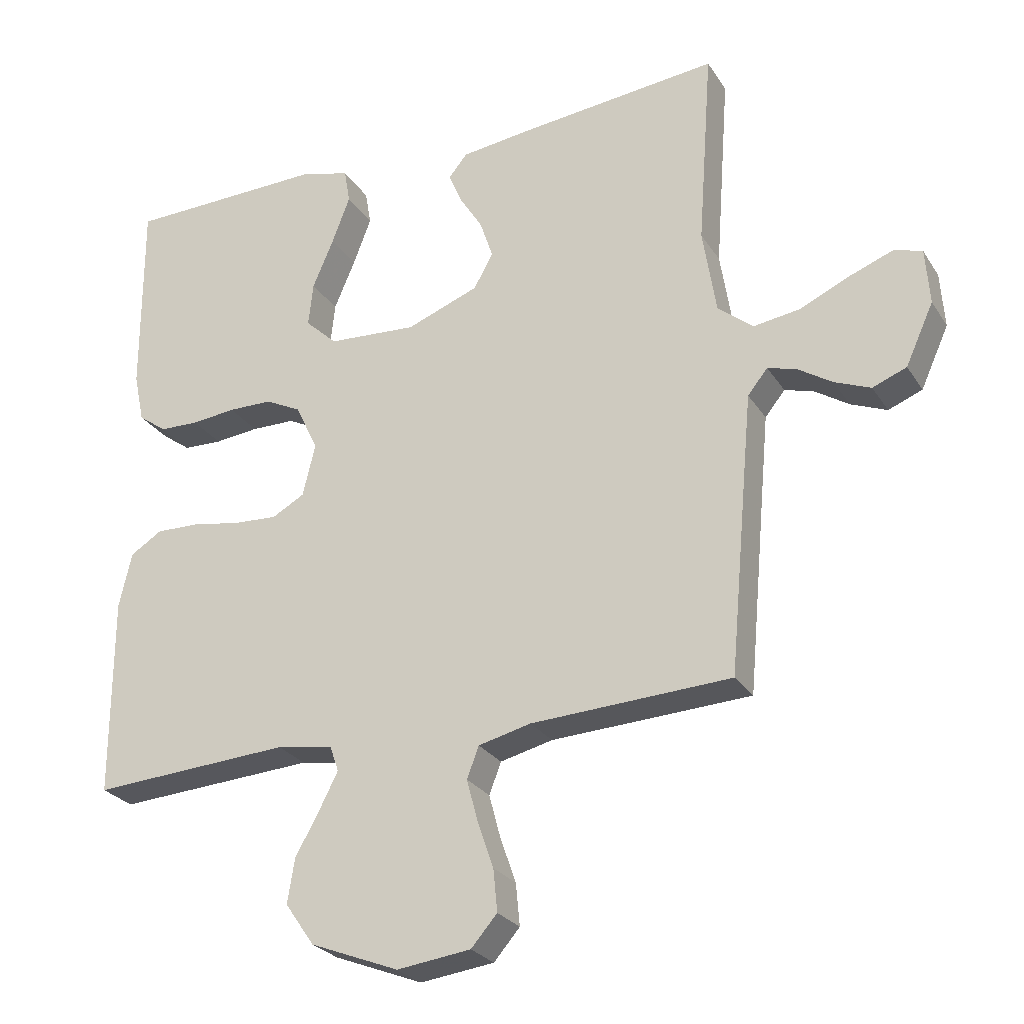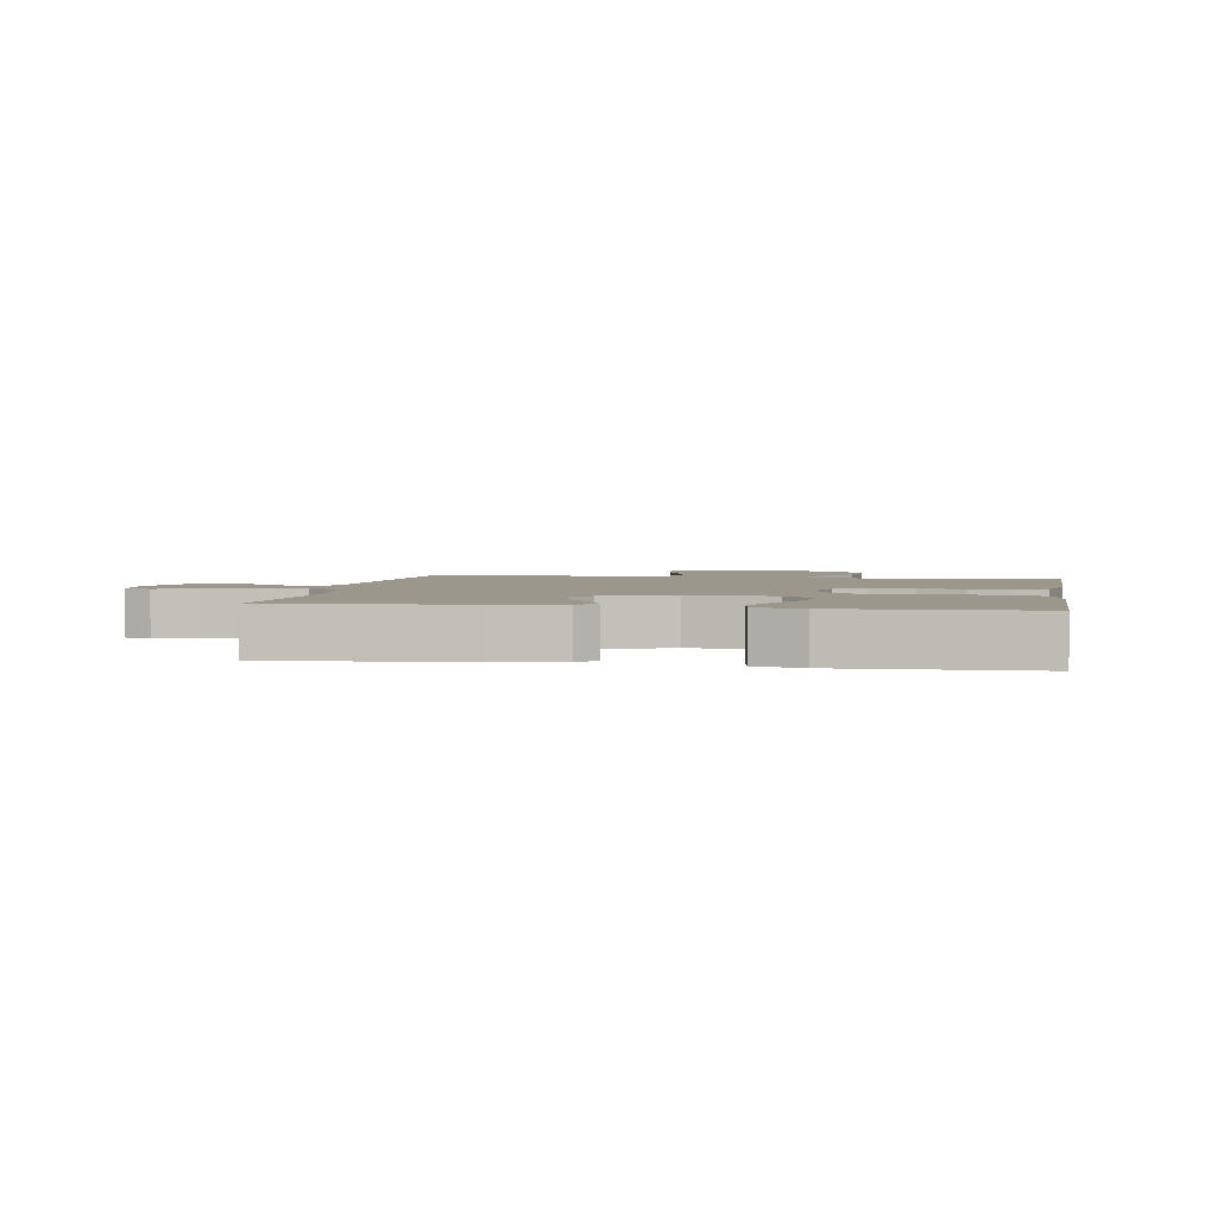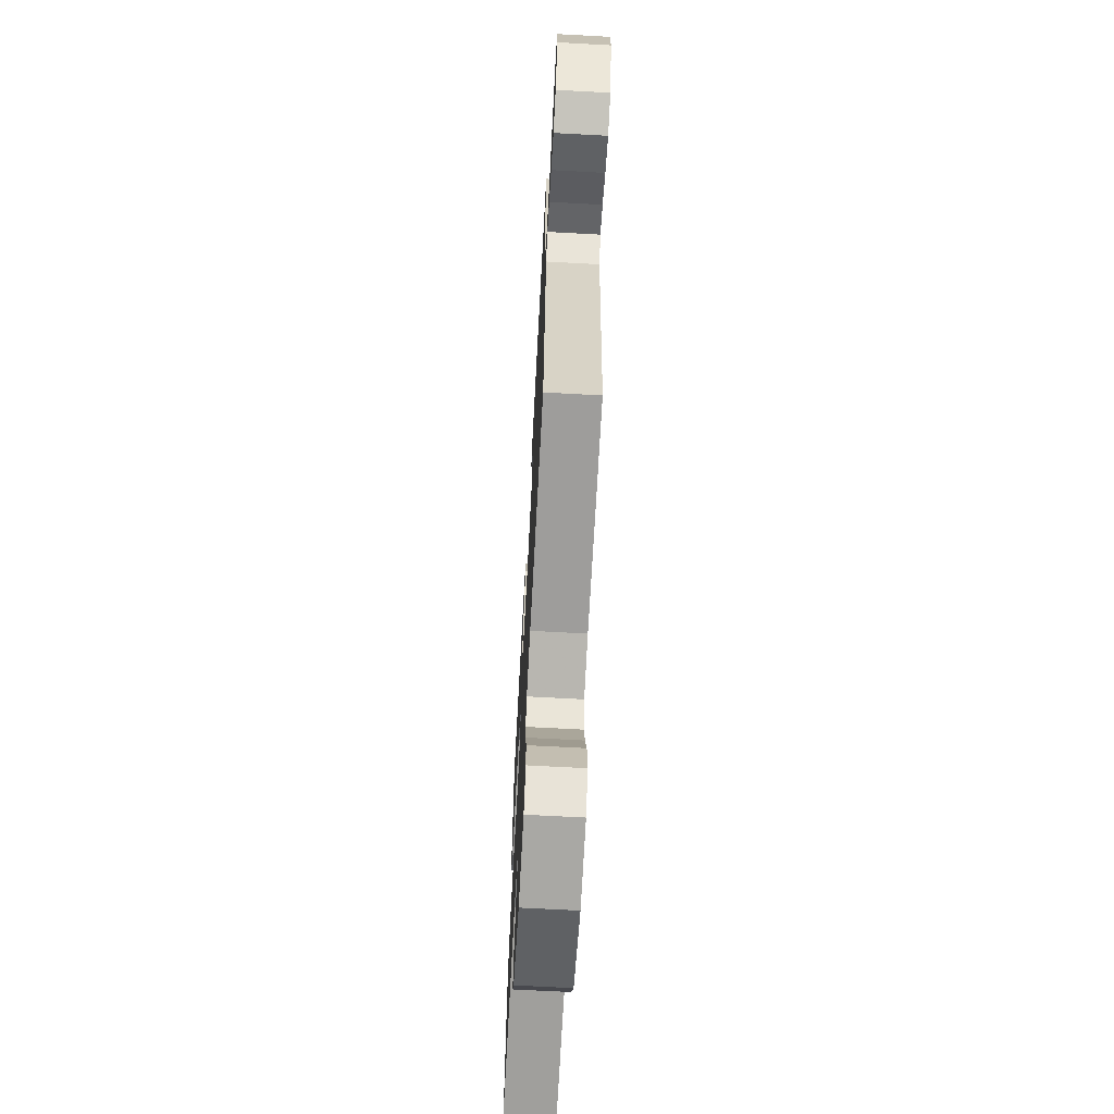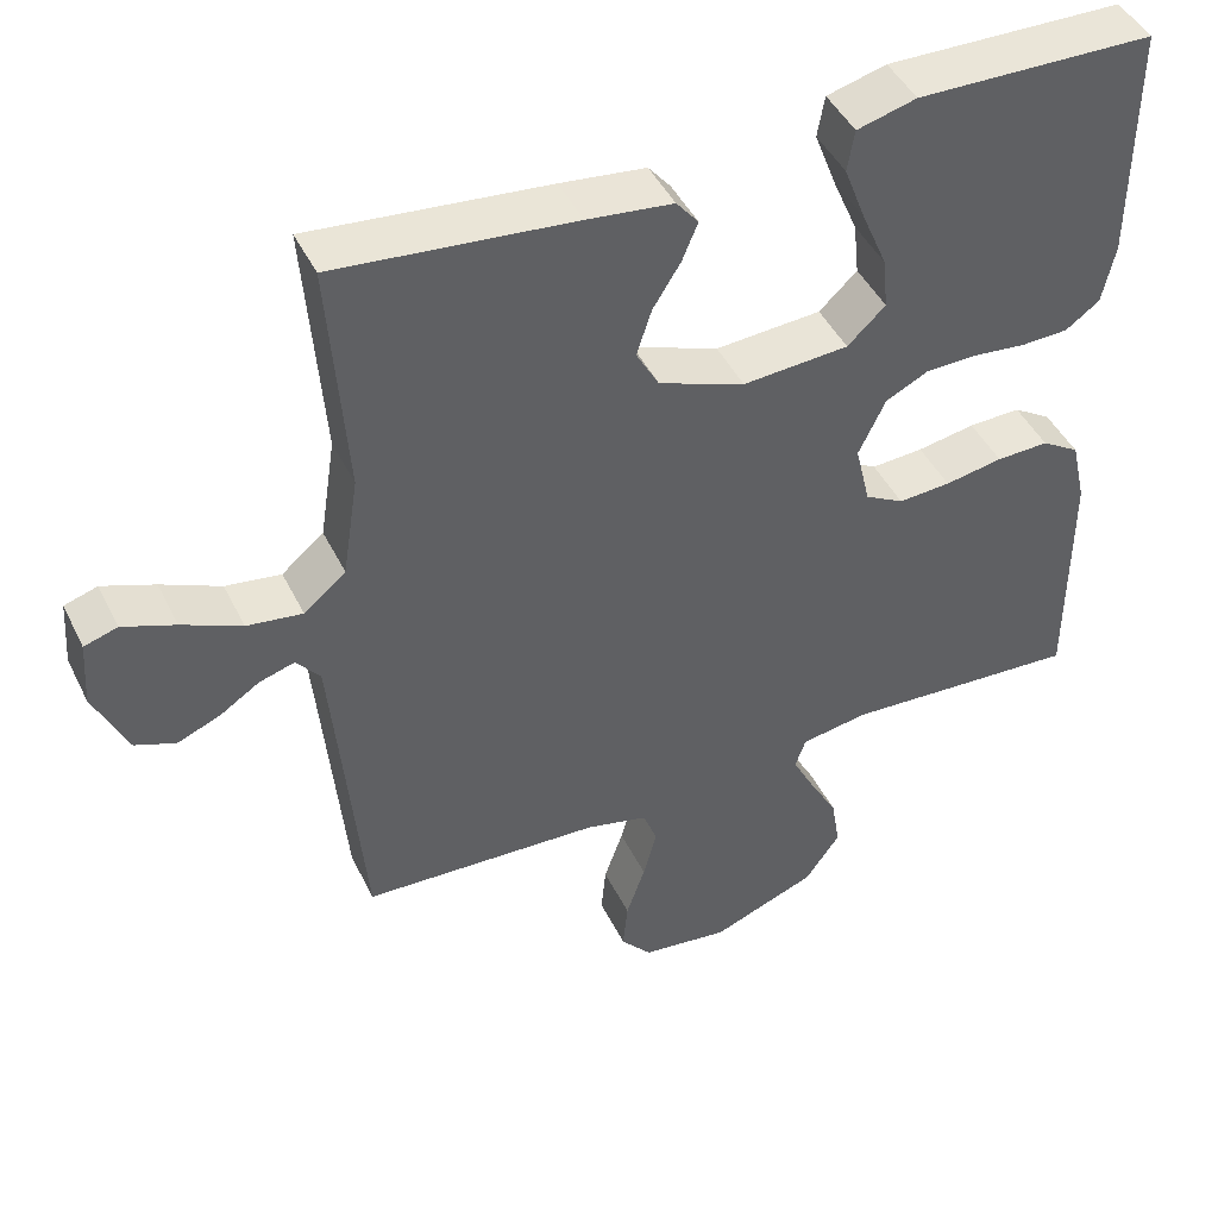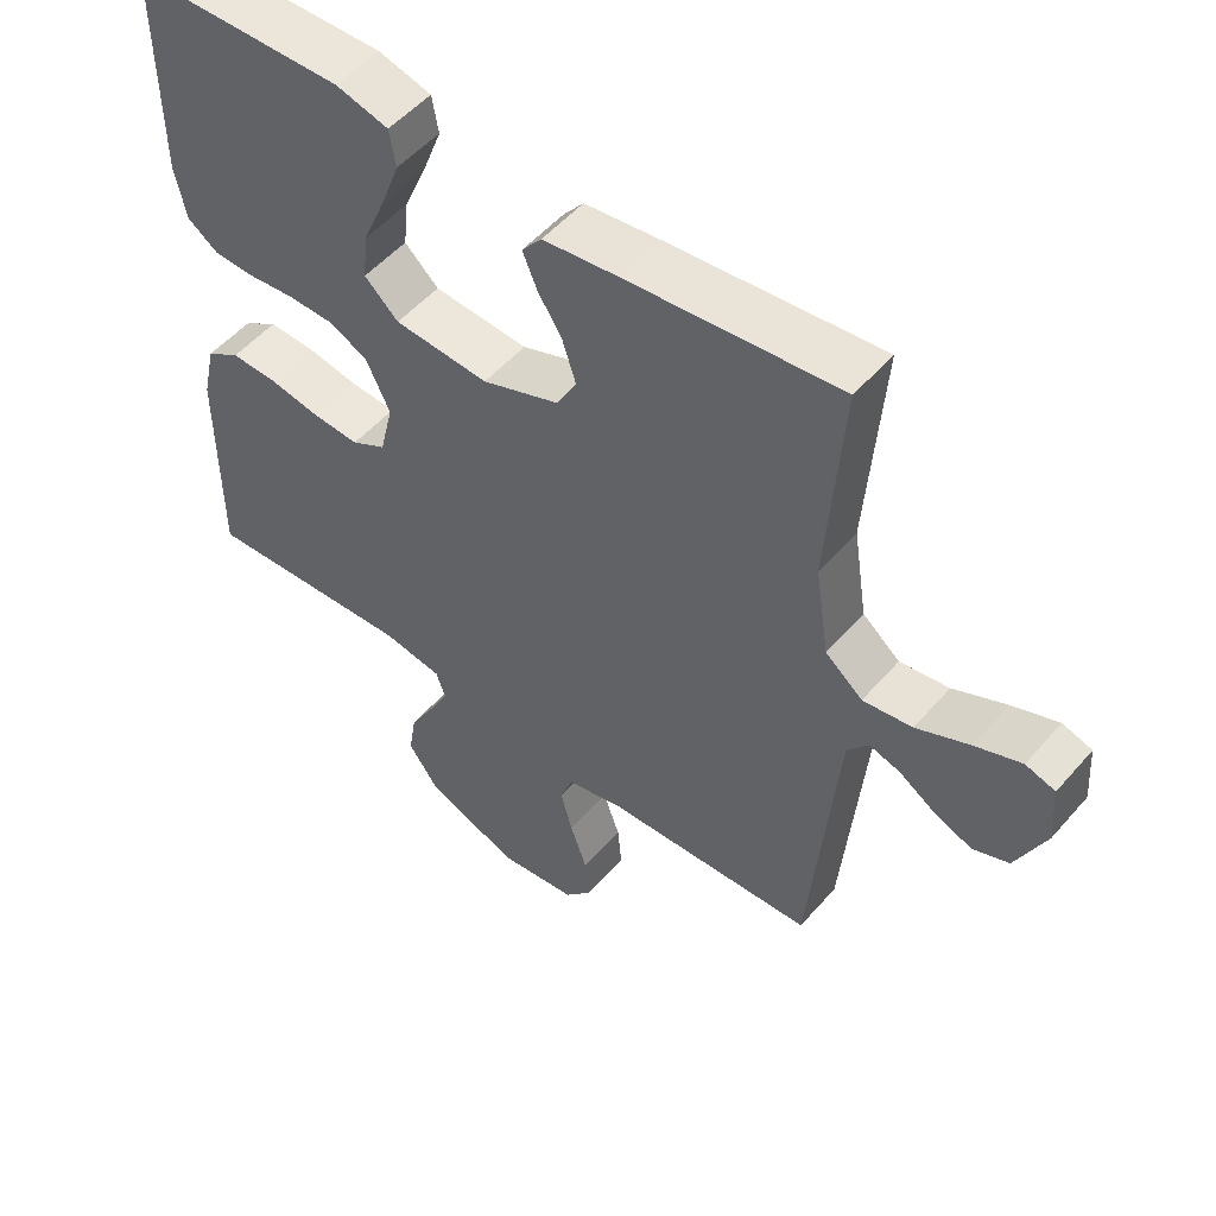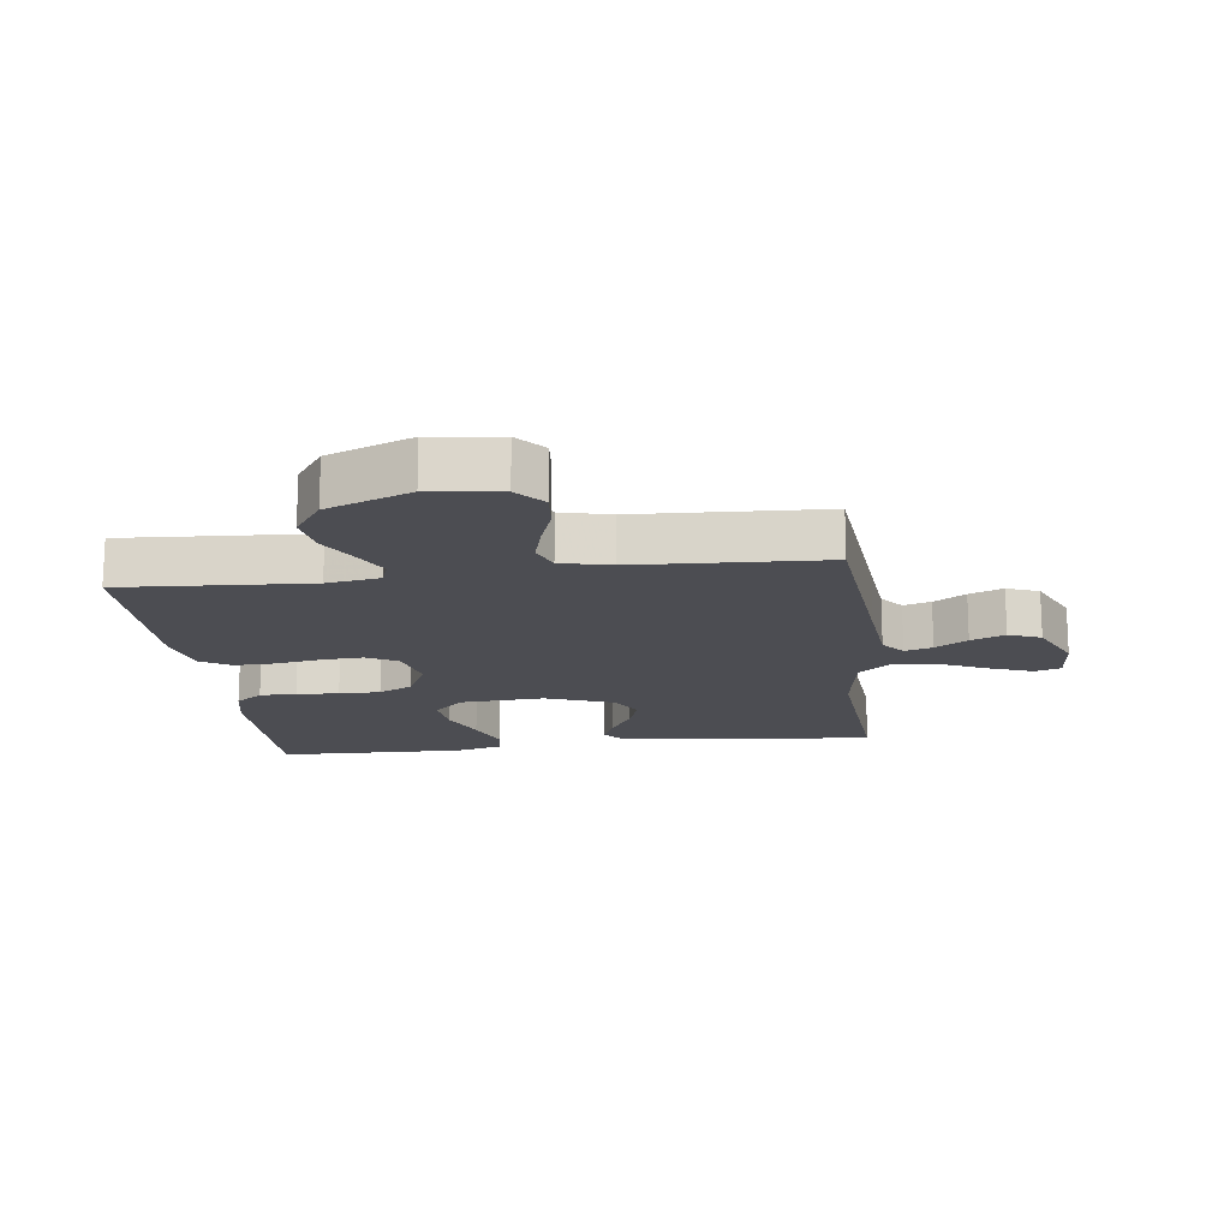
<metadata>
{"format":"obj","ext":"obj","renderer":"f3d","projection":"perspective","resolution":1024,"background":"white","views":[{"elev":-26.4,"azim":-154.3,"up":"+Z"},{"elev":2.8,"azim":9.8,"up":"+Y"},{"elev":-67.7,"azim":-93.1,"up":"+Z"},{"elev":45.1,"azim":-25.0,"up":"+Z"},{"elev":52.2,"azim":-140.4,"up":"+Z"},{"elev":-16.3,"azim":-172.9,"up":"+Y"}]}
</metadata>
<code>
v 0.5 0.07 -0.5
v 0.2 0.07 -0.482
v 0.115 0.07 -0.496
v 0.102 0.07 -0.534
v 0.13 0.07 -0.589
v 0.166 0.07 -0.653
v 0.177 0.07 -0.72
v 0.133 0.07 -0.783
v 0 0.07 -0.835
v -0.111 0.07 -0.821
v -0.15 0.07 -0.776
v -0.144 0.07 -0.713
v -0.12 0.07 -0.644
v -0.103 0.07 -0.58
v -0.121 0.07 -0.533
v -0.2 0.07 -0.514
v -0.5 0.07 -0.5
v -0.527 0.07 -0.2
v -0.538 0.07 -0.081
v -0.568 0.07 -0.044
v -0.612 0.07 -0.057
v -0.663 0.07 -0.09
v -0.717 0.07 -0.112
v -0.768 0.07 -0.092
v -0.81 0.07 0
v -0.804 0.07 0.084
v -0.762 0.07 0.097
v -0.696 0.07 0.072
v -0.621 0.07 0.038
v -0.551 0.07 0.028
v -0.498 0.07 0.072
v -0.478 0.07 0.2
v -0.5 0.07 0.5
v -0.2 0.07 0.47
v -0.092 0.07 0.457
v -0.064 0.07 0.423
v -0.084 0.07 0.375
v -0.119 0.07 0.319
v -0.138 0.07 0.261
v -0.109 0.07 0.209
v 0 0.07 0.168
v 0.134 0.07 0.177
v 0.182 0.07 0.222
v 0.175 0.07 0.288
v 0.143 0.07 0.363
v 0.116 0.07 0.434
v 0.125 0.07 0.486
v 0.2 0.07 0.506
v 0.5 0.07 0.5
v 0.499 0.07 0.2
v 0.483 0.07 0.125
v 0.44 0.07 0.094
v 0.381 0.07 0.092
v 0.314 0.07 0.099
v 0.248 0.07 0.098
v 0.194 0.07 0.071
v 0.16 0.07 0
v 0.179 0.07 -0.079
v 0.228 0.07 -0.106
v 0.294 0.07 -0.102
v 0.367 0.07 -0.089
v 0.433 0.07 -0.087
v 0.481 0.07 -0.117
v 0.5 0.07 -0.2
v 0.5 0 -0.5
v 0.2 0 -0.482
v 0.115 0 -0.496
v 0.102 0 -0.534
v 0.13 0 -0.589
v 0.166 0 -0.653
v 0.177 0 -0.72
v 0.133 0 -0.783
v 0 0 -0.835
v -0.111 0 -0.821
v -0.15 0 -0.776
v -0.144 0 -0.713
v -0.12 0 -0.644
v -0.103 0 -0.58
v -0.121 0 -0.533
v -0.2 0 -0.514
v -0.5 0 -0.5
v -0.527 0 -0.2
v -0.538 0 -0.081
v -0.568 0 -0.044
v -0.612 0 -0.057
v -0.663 0 -0.09
v -0.717 0 -0.112
v -0.768 0 -0.092
v -0.81 0 0
v -0.804 0 0.084
v -0.762 0 0.097
v -0.696 0 0.072
v -0.621 0 0.038
v -0.551 0 0.028
v -0.498 0 0.072
v -0.478 0 0.2
v -0.5 0 0.5
v -0.2 0 0.47
v -0.092 0 0.457
v -0.064 0 0.423
v -0.084 0 0.375
v -0.119 0 0.319
v -0.138 0 0.261
v -0.109 0 0.209
v 0 0 0.168
v 0.134 0 0.177
v 0.182 0 0.222
v 0.175 0 0.288
v 0.143 0 0.363
v 0.116 0 0.434
v 0.125 0 0.486
v 0.2 0 0.506
v 0.5 0 0.5
v 0.499 0 0.2
v 0.483 0 0.125
v 0.44 0 0.094
v 0.381 0 0.092
v 0.314 0 0.099
v 0.248 0 0.098
v 0.194 0 0.071
v 0.16 0 0
v 0.179 0 -0.079
v 0.228 0 -0.106
v 0.294 0 -0.102
v 0.367 0 -0.089
v 0.433 0 -0.087
v 0.481 0 -0.117
v 0.5 0 -0.2
f 64 1 2
f 63 64 2
f 62 63 2
f 61 62 2
f 60 61 2
f 59 60 2 3
f 58 59 3 4
f 57 58 4
f 52 53 54
f 51 52 54
f 50 51 54
f 49 50 54
f 48 49 54
f 47 48 54
f 46 47 54
f 45 46 54
f 44 45 54
f 43 44 54 55
f 42 43 55 56
f 36 37 38
f 35 36 38
f 34 35 38
f 33 34 38
f 32 33 38
f 31 32 38 39
f 30 31 39 40
f 27 28 29
f 26 27 29
f 25 26 29
f 24 25 29
f 23 24 29
f 22 23 29
f 21 22 29
f 20 21 29 30
f 30 40 41
f 20 30 41
f 19 20 41
f 16 17 18
f 42 56 57
f 41 42 57
f 19 41 57
f 18 19 57
f 16 18 57
f 15 16 57
f 11 12 13
f 10 11 13
f 9 10 13
f 8 9 13
f 7 8 13
f 6 7 13
f 5 6 13
f 14 15 57 4
f 4 5 13 14
f 66 65 128
f 66 128 127
f 66 127 126
f 66 126 125
f 66 125 124
f 67 66 124 123
f 68 67 123 122
f 68 122 121
f 118 117 116
f 118 116 115
f 118 115 114
f 118 114 113
f 118 113 112
f 118 112 111
f 118 111 110
f 118 110 109
f 118 109 108
f 119 118 108 107
f 120 119 107 106
f 102 101 100
f 102 100 99
f 102 99 98
f 102 98 97
f 102 97 96
f 103 102 96 95
f 104 103 95 94
f 93 92 91
f 93 91 90
f 93 90 89
f 93 89 88
f 93 88 87
f 93 87 86
f 93 86 85
f 94 93 85 84
f 105 104 94
f 105 94 84
f 105 84 83
f 82 81 80
f 121 120 106
f 121 106 105
f 121 105 83
f 121 83 82
f 121 82 80
f 121 80 79
f 77 76 75
f 77 75 74
f 77 74 73
f 77 73 72
f 77 72 71
f 77 71 70
f 77 70 69
f 68 121 79 78
f 78 77 69 68
f 1 65 66 2
f 2 66 67 3
f 3 67 68 4
f 4 68 69 5
f 5 69 70 6
f 6 70 71 7
f 7 71 72 8
f 8 72 73 9
f 9 73 74 10
f 10 74 75 11
f 11 75 76 12
f 12 76 77 13
f 13 77 78 14
f 14 78 79 15
f 15 79 80 16
f 16 80 81 17
f 17 81 82 18
f 18 82 83 19
f 19 83 84 20
f 20 84 85 21
f 21 85 86 22
f 22 86 87 23
f 23 87 88 24
f 24 88 89 25
f 25 89 90 26
f 26 90 91 27
f 27 91 92 28
f 28 92 93 29
f 29 93 94 30
f 30 94 95 31
f 31 95 96 32
f 32 96 97 33
f 33 97 98 34
f 34 98 99 35
f 35 99 100 36
f 36 100 101 37
f 37 101 102 38
f 38 102 103 39
f 39 103 104 40
f 40 104 105 41
f 41 105 106 42
f 42 106 107 43
f 43 107 108 44
f 44 108 109 45
f 45 109 110 46
f 46 110 111 47
f 47 111 112 48
f 48 112 113 49
f 49 113 114 50
f 50 114 115 51
f 51 115 116 52
f 52 116 117 53
f 53 117 118 54
f 54 118 119 55
f 55 119 120 56
f 56 120 121 57
f 57 121 122 58
f 58 122 123 59
f 59 123 124 60
f 60 124 125 61
f 61 125 126 62
f 62 126 127 63
f 63 127 128 64
f 64 128 65 1

</code>
